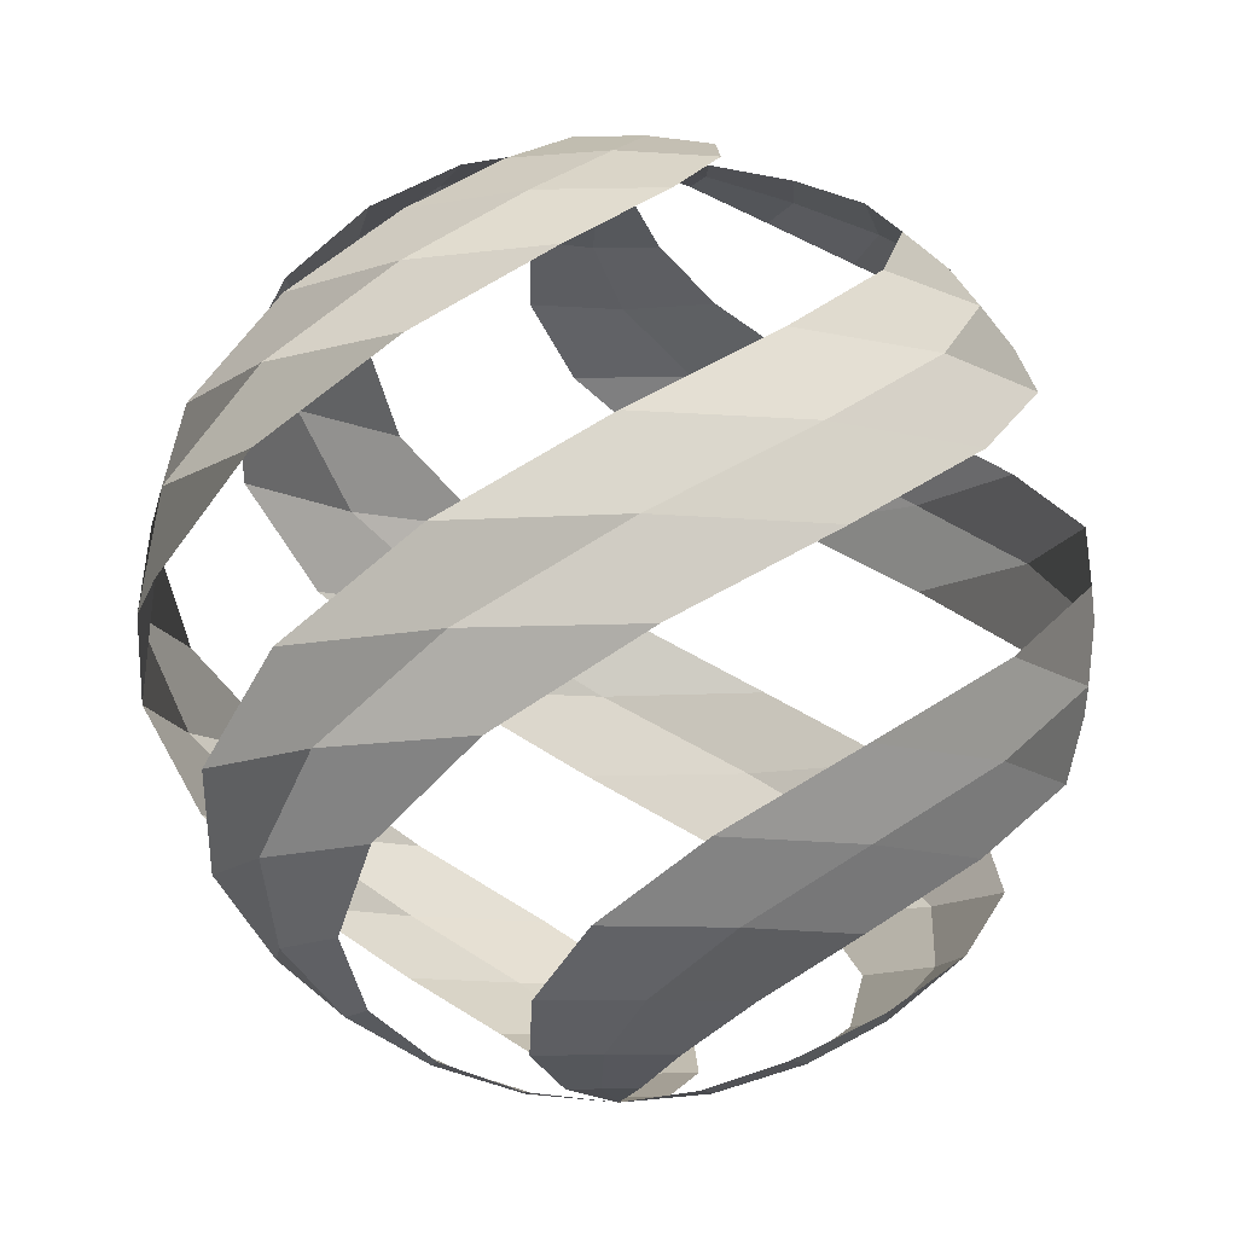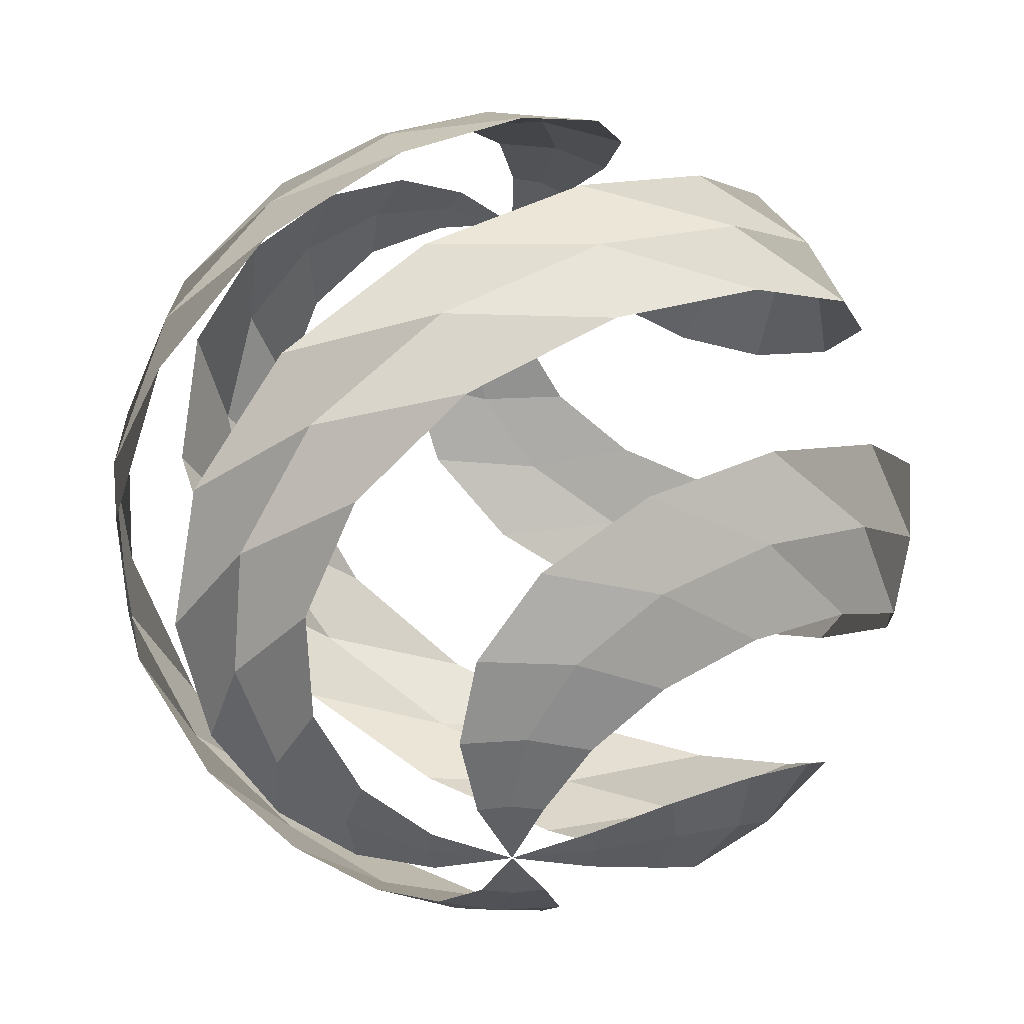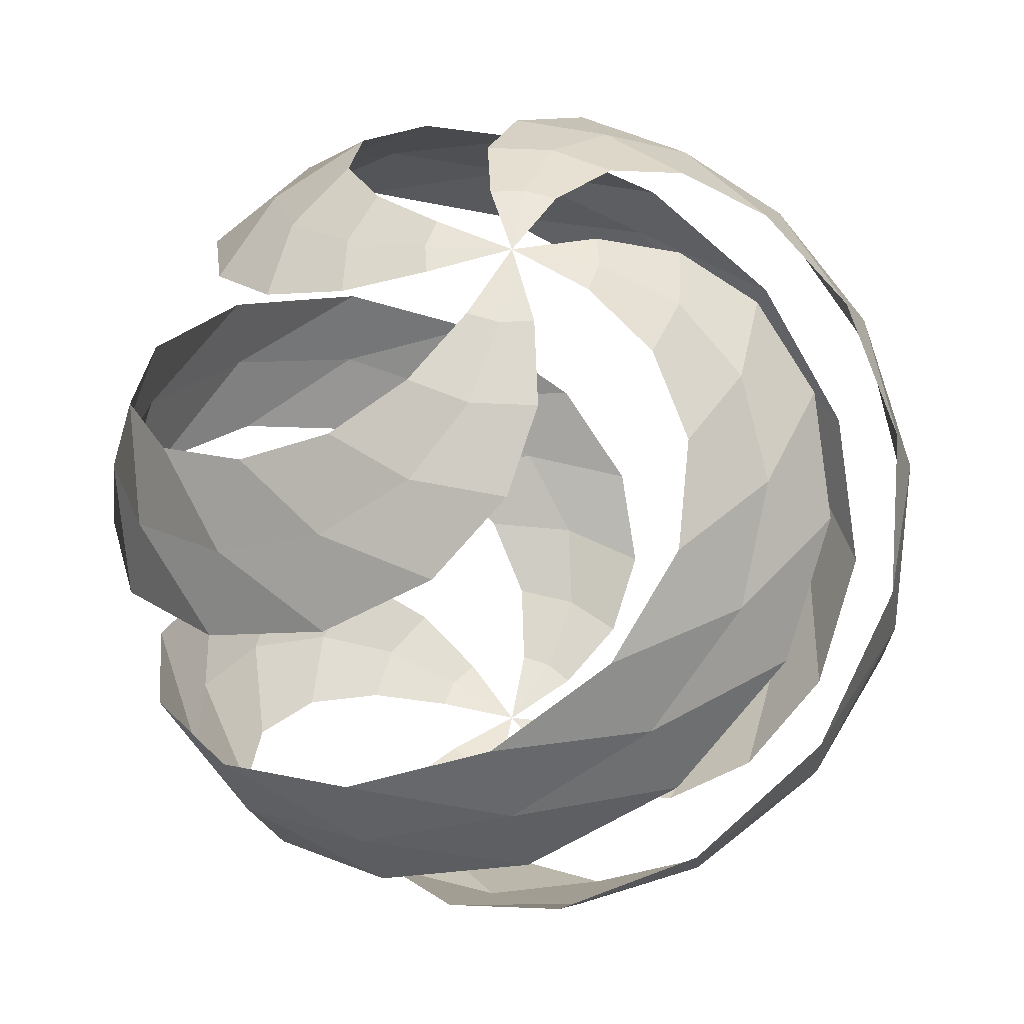
<metadata>
{"format":"obj","ext":"obj","renderer":"f3d","projection":"perspective","resolution":1024,"background":"white","views":[{"elev":-10.8,"azim":-159.7,"up":"+Y"},{"elev":-37.5,"azim":101.2,"up":"+Y"},{"elev":54.4,"azim":-137.1,"up":"+Y"}]}
</metadata>
<code>
g Sphere
v -0.1642 0.9808 -0.1054
v -0.1113 0.9808 -0.1602
v -1.526e-05 1 1.526e-05
v -1.526e-05 -1 1.526e-05
v 0.03456 -0.9808 0.192
v 0.1054 -0.9808 0.1642
v -0.1113 0.9808 -0.1602
v -0.04155 0.9808 -0.1906
v -1.526e-05 1 1.526e-05
v -1.526e-05 -1 1.526e-05
v -0.04155 -0.9808 0.1906
v 0.03456 -0.9808 0.192
v -0.1054 0.9808 0.1642
v -0.1602 0.9808 0.1113
v -1.526e-05 1 1.526e-05
v -1.526e-05 -1 1.526e-05
v 0.192 -0.9808 -0.03456
v 0.1642 -0.9808 -0.1054
v -0.1602 0.9808 0.1113
v -0.1906 0.9808 0.04155
v -1.526e-05 1 1.526e-05
v -1.526e-05 -1 1.526e-05
v 0.1906 -0.9808 0.04155
v 0.192 -0.9808 -0.03456
v 0.1642 0.9808 0.1054
v 0.1113 0.9808 0.1602
v -1.526e-05 1 1.526e-05
v -1.526e-05 -1 1.526e-05
v -0.03456 -0.9808 -0.192
v -0.1054 -0.9808 -0.1642
v 0.1113 0.9808 0.1602
v 0.04155 0.9808 0.1906
v -1.526e-05 1 1.526e-05
v -1.526e-05 -1 1.526e-05
v 0.04155 -0.9808 -0.1906
v -0.03456 -0.9808 -0.192
v 0.1054 0.9808 -0.1642
v 0.1602 0.9808 -0.1113
v -1.526e-05 1 1.526e-05
v -1.526e-05 -1 1.526e-05
v -0.192 -0.9808 0.03456
v -0.1642 -0.9808 0.1054
v 0.1602 0.9808 -0.1113
v 0.1906 0.9808 -0.04155
v -1.526e-05 1 1.526e-05
v -1.526e-05 -1 1.526e-05
v -0.1906 -0.9808 -0.04155
v -0.192 -0.9808 0.03456
v 0.9203 -0.3827 -0.0819
v 0.8815 -0.3827 0.2765
v 0.9801 -0.1951 -0.03682
v 0.8914 -0.1951 -0.4091
v -0.3697 0.8315 -0.4147
v -0.1829 0.8315 -0.5246
v -0.1847 0.9239 -0.3352
v -0.2989 0.9239 -0.2389
v 0.8103 -0.5556 0.1863
v 0.6774 -0.5556 0.4822
v 0.8815 -0.3827 0.2765
v 0.9203 -0.3827 -0.0819
v -0.3401 0.7071 -0.6199
v -0.07698 0.7071 -0.7029
v -0.1829 0.8315 -0.5246
v -0.3697 0.8315 -0.4147
v 0.6199 -0.7071 0.3401
v 0.4426 -0.7071 0.5515
v 0.6774 -0.5556 0.4822
v 0.8103 -0.5556 0.1863
v -0.1863 0.5556 -0.8103
v 0.138 0.5556 -0.8199
v -0.07698 0.7071 -0.7029
v -0.3401 0.7071 -0.6199
v 0.4147 -0.8315 0.3697
v 0.2416 -0.8315 0.5003
v 0.4426 -0.7071 0.5515
v 0.6199 -0.7071 0.3401
v 0.0819 0.3827 -0.9203
v 0.4278 0.3827 -0.8188
v 0.138 0.5556 -0.8199
v -0.1863 0.5556 -0.8103
v 0.2389 -0.9239 0.2989
v 0.1064 -0.9239 0.3676
v 0.2416 -0.8315 0.5003
v 0.4147 -0.8315 0.3697
v 0.4091 0.1951 -0.8914
v 0.7191 0.1951 -0.667
v 0.4278 0.3827 -0.8188
v 0.0819 0.3827 -0.9203
v 0.1054 -0.9808 0.1642
v 0.03456 -0.9808 0.192
v 0.1064 -0.9239 0.3676
v 0.2389 -0.9239 0.2989
v 0.7071 1.526e-05 -0.7071
v 0.9239 1.526e-05 -0.3827
v 0.7191 0.1951 -0.667
v 0.4091 0.1951 -0.8914
v 0.8914 -0.1951 -0.4091
v 0.9801 -0.1951 -0.03682
v 0.9239 1.526e-05 -0.3827
v 0.7071 1.526e-05 -0.7071
v -0.2989 0.9239 -0.2389
v -0.1847 0.9239 -0.3352
v -0.1113 0.9808 -0.1602
v -0.1642 0.9808 -0.1054
v 0.1064 -0.9239 0.3676
v -0.0424 -0.9239 0.3803
v 0.03175 -0.8315 0.5547
v 0.2416 -0.8315 0.5003
v 0.7191 0.1951 -0.667
v 0.9196 0.1951 -0.341
v 0.7086 0.3827 -0.5928
v 0.4278 0.3827 -0.8188
v 0.03456 -0.9808 0.192
v -0.04155 -0.9808 0.1906
v -0.0424 -0.9239 0.3803
v 0.1064 -0.9239 0.3676
v 0.9239 1.526e-05 -0.3827
v 1 1.526e-05 1.526e-05
v 0.9196 0.1951 -0.341
v 0.7191 0.1951 -0.667
v 0.9801 -0.1951 -0.03682
v 0.9196 -0.1951 0.341
v 1 1.526e-05 1.526e-05
v 0.9239 1.526e-05 -0.3827
v -0.1847 0.9239 -0.3352
v -0.0424 0.9239 -0.3803
v -0.04155 0.9808 -0.1906
v -0.1113 0.9808 -0.1602
v 0.8815 -0.3827 0.2765
v 0.7086 -0.3827 0.5928
v 0.9196 -0.1951 0.341
v 0.9801 -0.1951 -0.03682
v -0.1829 0.8315 -0.5246
v 0.03175 0.8315 -0.5547
v -0.0424 0.9239 -0.3803
v -0.1847 0.9239 -0.3352
v 0.6774 -0.5556 0.4822
v 0.4413 -0.5556 0.7047
v 0.7086 -0.3827 0.5928
v 0.8815 -0.3827 0.2765
v -0.07698 0.7071 -0.7029
v 0.1979 0.7071 -0.6789
v 0.03175 0.8315 -0.5547
v -0.1829 0.8315 -0.5246
v 0.4426 -0.7071 0.5515
v 0.1979 -0.7071 0.6789
v 0.4413 -0.5556 0.7047
v 0.6774 -0.5556 0.4822
v 0.138 0.5556 -0.8199
v 0.4413 0.5556 -0.7047
v 0.1979 0.7071 -0.6789
v -0.07698 0.7071 -0.7029
v 0.2416 -0.8315 0.5003
v 0.03175 -0.8315 0.5547
v 0.1979 -0.7071 0.6789
v 0.4426 -0.7071 0.5515
v 0.4278 0.3827 -0.8188
v 0.7086 0.3827 -0.5928
v 0.4413 0.5556 -0.7047
v 0.138 0.5556 -0.8199
v -0.0819 -0.3827 -0.9203
v 0.2765 -0.3827 -0.8815
v -0.03682 -0.1951 -0.9801
v -0.4091 -0.1951 -0.8914
v -0.4147 0.8315 0.3697
v -0.5246 0.8315 0.1829
v -0.3352 0.9239 0.1847
v -0.2389 0.9239 0.2989
v 0.1863 -0.5556 -0.8103
v 0.4822 -0.5556 -0.6774
v 0.2765 -0.3827 -0.8815
v -0.0819 -0.3827 -0.9203
v -0.6199 0.7071 0.3401
v -0.7029 0.7071 0.07698
v -0.5246 0.8315 0.1829
v -0.4147 0.8315 0.3697
v 0.3401 -0.7071 -0.6199
v 0.5515 -0.7071 -0.4426
v 0.4822 -0.5556 -0.6774
v 0.1863 -0.5556 -0.8103
v -0.8103 0.5556 0.1863
v -0.8199 0.5556 -0.138
v -0.7029 0.7071 0.07698
v -0.6199 0.7071 0.3401
v 0.3697 -0.8315 -0.4147
v 0.5003 -0.8315 -0.2416
v 0.5515 -0.7071 -0.4426
v 0.3401 -0.7071 -0.6199
v -0.9203 0.3827 -0.0819
v -0.8188 0.3827 -0.4278
v -0.8199 0.5556 -0.138
v -0.8103 0.5556 0.1863
v 0.2989 -0.9239 -0.2389
v 0.3676 -0.9239 -0.1064
v 0.5003 -0.8315 -0.2416
v 0.3697 -0.8315 -0.4147
v -0.8914 0.1951 -0.4091
v -0.667 0.1951 -0.7191
v -0.8188 0.3827 -0.4278
v -0.9203 0.3827 -0.0819
v 0.1642 -0.9808 -0.1054
v 0.192 -0.9808 -0.03456
v 0.3676 -0.9239 -0.1064
v 0.2989 -0.9239 -0.2389
v -0.7071 1.526e-05 -0.7071
v -0.3827 1.526e-05 -0.9239
v -0.667 0.1951 -0.7191
v -0.8914 0.1951 -0.4091
v -0.4091 -0.1951 -0.8914
v -0.03682 -0.1951 -0.9801
v -0.3827 1.526e-05 -0.9239
v -0.7071 1.526e-05 -0.7071
v -0.2389 0.9239 0.2989
v -0.3352 0.9239 0.1847
v -0.1602 0.9808 0.1113
v -0.1054 0.9808 0.1642
v 0.3676 -0.9239 -0.1064
v 0.3803 -0.9239 0.0424
v 0.5547 -0.8315 -0.03175
v 0.5003 -0.8315 -0.2416
v -0.667 0.1951 -0.7191
v -0.341 0.1951 -0.9196
v -0.5928 0.3827 -0.7086
v -0.8188 0.3827 -0.4278
v 0.192 -0.9808 -0.03456
v 0.1906 -0.9808 0.04155
v 0.3803 -0.9239 0.0424
v 0.3676 -0.9239 -0.1064
v -0.3827 1.526e-05 -0.9239
v 1.526e-05 1.526e-05 -1
v -0.341 0.1951 -0.9196
v -0.667 0.1951 -0.7191
v -0.03682 -0.1951 -0.9801
v 0.341 -0.1951 -0.9196
v 1.526e-05 1.526e-05 -1
v -0.3827 1.526e-05 -0.9239
v -0.3352 0.9239 0.1847
v -0.3803 0.9239 0.0424
v -0.1906 0.9808 0.04155
v -0.1602 0.9808 0.1113
v 0.2765 -0.3827 -0.8815
v 0.5928 -0.3827 -0.7086
v 0.341 -0.1951 -0.9196
v -0.03682 -0.1951 -0.9801
v -0.5246 0.8315 0.1829
v -0.5547 0.8315 -0.03175
v -0.3803 0.9239 0.0424
v -0.3352 0.9239 0.1847
v 0.4822 -0.5556 -0.6774
v 0.7047 -0.5556 -0.4413
v 0.5928 -0.3827 -0.7086
v 0.2765 -0.3827 -0.8815
v -0.7029 0.7071 0.07698
v -0.6789 0.7071 -0.1979
v -0.5547 0.8315 -0.03175
v -0.5246 0.8315 0.1829
v 0.5515 -0.7071 -0.4426
v 0.6789 -0.7071 -0.1979
v 0.7047 -0.5556 -0.4413
v 0.4822 -0.5556 -0.6774
v -0.8199 0.5556 -0.138
v -0.7047 0.5556 -0.4413
v -0.6789 0.7071 -0.1979
v -0.7029 0.7071 0.07698
v 0.5003 -0.8315 -0.2416
v 0.5547 -0.8315 -0.03175
v 0.6789 -0.7071 -0.1979
v 0.5515 -0.7071 -0.4426
v -0.8188 0.3827 -0.4278
v -0.5928 0.3827 -0.7086
v -0.7047 0.5556 -0.4413
v -0.8199 0.5556 -0.138
v -0.9203 -0.3827 0.0819
v -0.8815 -0.3827 -0.2765
v -0.9801 -0.1951 0.03682
v -0.8914 -0.1951 0.4091
v 0.3697 0.8315 0.4147
v 0.1829 0.8315 0.5246
v 0.1847 0.9239 0.3352
v 0.2989 0.9239 0.2389
v -0.8103 -0.5556 -0.1863
v -0.6774 -0.5556 -0.4822
v -0.8815 -0.3827 -0.2765
v -0.9203 -0.3827 0.0819
v 0.3401 0.7071 0.6199
v 0.07698 0.7071 0.7029
v 0.1829 0.8315 0.5246
v 0.3697 0.8315 0.4147
v -0.6199 -0.7071 -0.3401
v -0.4426 -0.7071 -0.5515
v -0.6774 -0.5556 -0.4822
v -0.8103 -0.5556 -0.1863
v 0.1863 0.5556 0.8103
v -0.138 0.5556 0.8199
v 0.07698 0.7071 0.7029
v 0.3401 0.7071 0.6199
v -0.4147 -0.8315 -0.3697
v -0.2416 -0.8315 -0.5003
v -0.4426 -0.7071 -0.5515
v -0.6199 -0.7071 -0.3401
v -0.0819 0.3827 0.9203
v -0.4278 0.3827 0.8188
v -0.138 0.5556 0.8199
v 0.1863 0.5556 0.8103
v -0.2389 -0.9239 -0.2989
v -0.1064 -0.9239 -0.3676
v -0.2416 -0.8315 -0.5003
v -0.4147 -0.8315 -0.3697
v -0.4091 0.1951 0.8914
v -0.7191 0.1951 0.667
v -0.4278 0.3827 0.8188
v -0.0819 0.3827 0.9203
v -0.1054 -0.9808 -0.1642
v -0.03456 -0.9808 -0.192
v -0.1064 -0.9239 -0.3676
v -0.2389 -0.9239 -0.2989
v -0.7071 1.526e-05 0.7071
v -0.9239 1.526e-05 0.3827
v -0.7191 0.1951 0.667
v -0.4091 0.1951 0.8914
v -0.8914 -0.1951 0.4091
v -0.9801 -0.1951 0.03682
v -0.9239 1.526e-05 0.3827
v -0.7071 1.526e-05 0.7071
v 0.2989 0.9239 0.2389
v 0.1847 0.9239 0.3352
v 0.1113 0.9808 0.1602
v 0.1642 0.9808 0.1054
v -0.1064 -0.9239 -0.3676
v 0.0424 -0.9239 -0.3803
v -0.03175 -0.8315 -0.5547
v -0.2416 -0.8315 -0.5003
v -0.7191 0.1951 0.667
v -0.9196 0.1951 0.341
v -0.7086 0.3827 0.5928
v -0.4278 0.3827 0.8188
v -0.03456 -0.9808 -0.192
v 0.04155 -0.9808 -0.1906
v 0.0424 -0.9239 -0.3803
v -0.1064 -0.9239 -0.3676
v -0.9239 1.526e-05 0.3827
v -1 1.526e-05 -1.526e-05
v -0.9196 0.1951 0.341
v -0.7191 0.1951 0.667
v -0.9801 -0.1951 0.03682
v -0.9196 -0.1951 -0.341
v -1 1.526e-05 -1.526e-05
v -0.9239 1.526e-05 0.3827
v 0.1847 0.9239 0.3352
v 0.0424 0.9239 0.3803
v 0.04155 0.9808 0.1906
v 0.1113 0.9808 0.1602
v -0.8815 -0.3827 -0.2765
v -0.7086 -0.3827 -0.5928
v -0.9196 -0.1951 -0.341
v -0.9801 -0.1951 0.03682
v 0.1829 0.8315 0.5246
v -0.03175 0.8315 0.5547
v 0.0424 0.9239 0.3803
v 0.1847 0.9239 0.3352
v -0.6774 -0.5556 -0.4822
v -0.4413 -0.5556 -0.7047
v -0.7086 -0.3827 -0.5928
v -0.8815 -0.3827 -0.2765
v 0.07698 0.7071 0.7029
v -0.1979 0.7071 0.6789
v -0.03175 0.8315 0.5547
v 0.1829 0.8315 0.5246
v -0.4426 -0.7071 -0.5515
v -0.1979 -0.7071 -0.6789
v -0.4413 -0.5556 -0.7047
v -0.6774 -0.5556 -0.4822
v -0.138 0.5556 0.8199
v -0.4413 0.5556 0.7047
v -0.1979 0.7071 0.6789
v 0.07698 0.7071 0.7029
v -0.2416 -0.8315 -0.5003
v -0.03175 -0.8315 -0.5547
v -0.1979 -0.7071 -0.6789
v -0.4426 -0.7071 -0.5515
v -0.4278 0.3827 0.8188
v -0.7086 0.3827 0.5928
v -0.4413 0.5556 0.7047
v -0.138 0.5556 0.8199
v 0.0819 -0.3827 0.9203
v -0.2765 -0.3827 0.8815
v 0.03682 -0.1951 0.9801
v 0.4091 -0.1951 0.8914
v 0.4147 0.8315 -0.3697
v 0.5246 0.8315 -0.1829
v 0.3352 0.9239 -0.1847
v 0.2389 0.9239 -0.2989
v -0.1863 -0.5556 0.8103
v -0.4822 -0.5556 0.6774
v -0.2765 -0.3827 0.8815
v 0.0819 -0.3827 0.9203
v 0.6199 0.7071 -0.3401
v 0.7029 0.7071 -0.07698
v 0.5246 0.8315 -0.1829
v 0.4147 0.8315 -0.3697
v -0.3401 -0.7071 0.6199
v -0.5515 -0.7071 0.4426
v -0.4822 -0.5556 0.6774
v -0.1863 -0.5556 0.8103
v 0.8103 0.5556 -0.1863
v 0.8199 0.5556 0.138
v 0.7029 0.7071 -0.07698
v 0.6199 0.7071 -0.3401
v -0.3697 -0.8315 0.4147
v -0.5003 -0.8315 0.2416
v -0.5515 -0.7071 0.4426
v -0.3401 -0.7071 0.6199
v 0.9203 0.3827 0.0819
v 0.8188 0.3827 0.4278
v 0.8199 0.5556 0.138
v 0.8103 0.5556 -0.1863
v -0.2989 -0.9239 0.2389
v -0.3676 -0.9239 0.1064
v -0.5003 -0.8315 0.2416
v -0.3697 -0.8315 0.4147
v 0.8914 0.1951 0.4091
v 0.667 0.1951 0.7191
v 0.8188 0.3827 0.4278
v 0.9203 0.3827 0.0819
v -0.1642 -0.9808 0.1054
v -0.192 -0.9808 0.03456
v -0.3676 -0.9239 0.1064
v -0.2989 -0.9239 0.2389
v 0.7071 1.526e-05 0.7071
v 0.3827 1.526e-05 0.9239
v 0.667 0.1951 0.7191
v 0.8914 0.1951 0.4091
v 0.4091 -0.1951 0.8914
v 0.03682 -0.1951 0.9801
v 0.3827 1.526e-05 0.9239
v 0.7071 1.526e-05 0.7071
v 0.2389 0.9239 -0.2989
v 0.3352 0.9239 -0.1847
v 0.1602 0.9808 -0.1113
v 0.1054 0.9808 -0.1642
v -0.3676 -0.9239 0.1064
v -0.3803 -0.9239 -0.0424
v -0.5547 -0.8315 0.03175
v -0.5003 -0.8315 0.2416
v 0.667 0.1951 0.7191
v 0.341 0.1951 0.9196
v 0.5928 0.3827 0.7086
v 0.8188 0.3827 0.4278
v -0.192 -0.9808 0.03456
v -0.1906 -0.9808 -0.04155
v -0.3803 -0.9239 -0.0424
v -0.3676 -0.9239 0.1064
v 0.3827 1.526e-05 0.9239
v -1.526e-05 1.526e-05 1
v 0.341 0.1951 0.9196
v 0.667 0.1951 0.7191
v 0.03682 -0.1951 0.9801
v -0.341 -0.1951 0.9196
v -1.526e-05 1.526e-05 1
v 0.3827 1.526e-05 0.9239
v 0.3352 0.9239 -0.1847
v 0.3803 0.9239 -0.0424
v 0.1906 0.9808 -0.04155
v 0.1602 0.9808 -0.1113
v -0.2765 -0.3827 0.8815
v -0.5928 -0.3827 0.7086
v -0.341 -0.1951 0.9196
v 0.03682 -0.1951 0.9801
v 0.5246 0.8315 -0.1829
v 0.5547 0.8315 0.03175
v 0.3803 0.9239 -0.0424
v 0.3352 0.9239 -0.1847
v -0.4822 -0.5556 0.6774
v -0.7047 -0.5556 0.4413
v -0.5928 -0.3827 0.7086
v -0.2765 -0.3827 0.8815
v 0.7029 0.7071 -0.07698
v 0.6789 0.7071 0.1979
v 0.5547 0.8315 0.03175
v 0.5246 0.8315 -0.1829
v -0.5515 -0.7071 0.4426
v -0.6789 -0.7071 0.1979
v -0.7047 -0.5556 0.4413
v -0.4822 -0.5556 0.6774
v 0.8199 0.5556 0.138
v 0.7047 0.5556 0.4413
v 0.6789 0.7071 0.1979
v 0.7029 0.7071 -0.07698
v -0.5003 -0.8315 0.2416
v -0.5547 -0.8315 0.03175
v -0.6789 -0.7071 0.1979
v -0.5515 -0.7071 0.4426
v 0.8188 0.3827 0.4278
v 0.5928 0.3827 0.7086
v 0.7047 0.5556 0.4413
v 0.8199 0.5556 0.138
g Sphere_0
f 3 2 1
f 6 5 4
f 9 8 7
f 12 11 10
f 15 14 13
f 18 17 16
f 21 20 19
f 24 23 22
f 27 26 25
f 30 29 28
f 33 32 31
f 36 35 34
f 39 38 37
f 42 41 40
f 45 44 43
f 48 47 46
f 51 50 49
f 52 51 49
f 55 54 53
f 56 55 53
f 59 58 57
f 60 59 57
f 63 62 61
f 64 63 61
f 67 66 65
f 68 67 65
f 71 70 69
f 72 71 69
f 75 74 73
f 76 75 73
f 79 78 77
f 80 79 77
f 83 82 81
f 84 83 81
f 87 86 85
f 88 87 85
f 91 90 89
f 92 91 89
f 95 94 93
f 96 95 93
f 99 98 97
f 100 99 97
f 103 102 101
f 104 103 101
f 107 106 105
f 108 107 105
f 111 110 109
f 112 111 109
f 115 114 113
f 116 115 113
f 119 118 117
f 120 119 117
f 123 122 121
f 124 123 121
f 127 126 125
f 128 127 125
f 131 130 129
f 132 131 129
f 135 134 133
f 136 135 133
f 139 138 137
f 140 139 137
f 143 142 141
f 144 143 141
f 147 146 145
f 148 147 145
f 151 150 149
f 152 151 149
f 155 154 153
f 156 155 153
f 159 158 157
f 160 159 157
f 163 162 161
f 164 163 161
f 167 166 165
f 168 167 165
f 171 170 169
f 172 171 169
f 175 174 173
f 176 175 173
f 179 178 177
f 180 179 177
f 183 182 181
f 184 183 181
f 187 186 185
f 188 187 185
f 191 190 189
f 192 191 189
f 195 194 193
f 196 195 193
f 199 198 197
f 200 199 197
f 203 202 201
f 204 203 201
f 207 206 205
f 208 207 205
f 211 210 209
f 212 211 209
f 215 214 213
f 216 215 213
f 219 218 217
f 220 219 217
f 223 222 221
f 224 223 221
f 227 226 225
f 228 227 225
f 231 230 229
f 232 231 229
f 235 234 233
f 236 235 233
f 239 238 237
f 240 239 237
f 243 242 241
f 244 243 241
f 247 246 245
f 248 247 245
f 251 250 249
f 252 251 249
f 255 254 253
f 256 255 253
f 259 258 257
f 260 259 257
f 263 262 261
f 264 263 261
f 267 266 265
f 268 267 265
f 271 270 269
f 272 271 269
f 275 274 273
f 276 275 273
f 279 278 277
f 280 279 277
f 283 282 281
f 284 283 281
f 287 286 285
f 288 287 285
f 291 290 289
f 292 291 289
f 295 294 293
f 296 295 293
f 299 298 297
f 300 299 297
f 303 302 301
f 304 303 301
f 307 306 305
f 308 307 305
f 311 310 309
f 312 311 309
f 315 314 313
f 316 315 313
f 319 318 317
f 320 319 317
f 323 322 321
f 324 323 321
f 327 326 325
f 328 327 325
f 331 330 329
f 332 331 329
f 335 334 333
f 336 335 333
f 339 338 337
f 340 339 337
f 343 342 341
f 344 343 341
f 347 346 345
f 348 347 345
f 351 350 349
f 352 351 349
f 355 354 353
f 356 355 353
f 359 358 357
f 360 359 357
f 363 362 361
f 364 363 361
f 367 366 365
f 368 367 365
f 371 370 369
f 372 371 369
f 375 374 373
f 376 375 373
f 379 378 377
f 380 379 377
f 383 382 381
f 384 383 381
f 387 386 385
f 388 387 385
f 391 390 389
f 392 391 389
f 395 394 393
f 396 395 393
f 399 398 397
f 400 399 397
f 403 402 401
f 404 403 401
f 407 406 405
f 408 407 405
f 411 410 409
f 412 411 409
f 415 414 413
f 416 415 413
f 419 418 417
f 420 419 417
f 423 422 421
f 424 423 421
f 427 426 425
f 428 427 425
f 431 430 429
f 432 431 429
f 435 434 433
f 436 435 433
f 439 438 437
f 440 439 437
f 443 442 441
f 444 443 441
f 447 446 445
f 448 447 445
f 451 450 449
f 452 451 449
f 455 454 453
f 456 455 453
f 459 458 457
f 460 459 457
f 463 462 461
f 464 463 461
f 467 466 465
f 468 467 465
f 471 470 469
f 472 471 469
f 475 474 473
f 476 475 473
f 479 478 477
f 480 479 477
f 483 482 481
f 484 483 481
f 487 486 485
f 488 487 485
f 491 490 489
f 492 491 489
f 495 494 493
f 496 495 493

</code>
